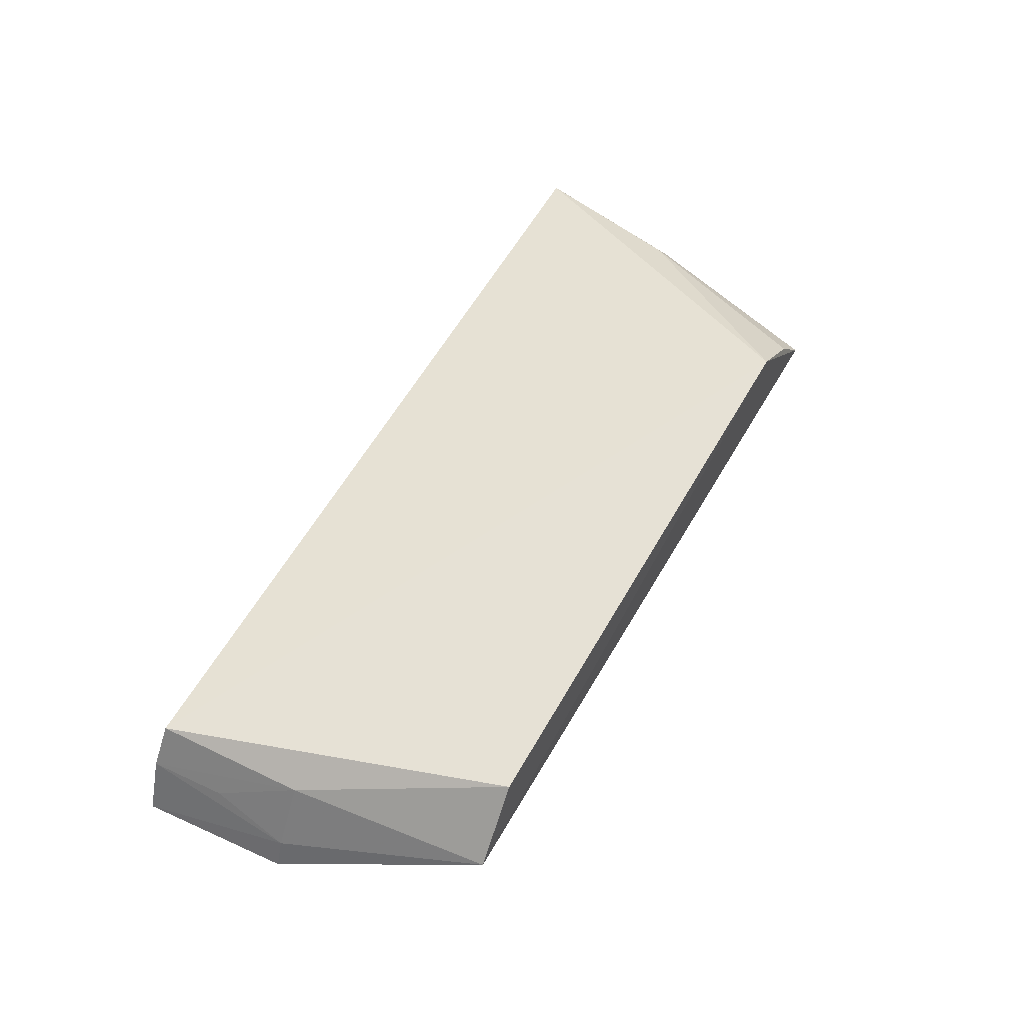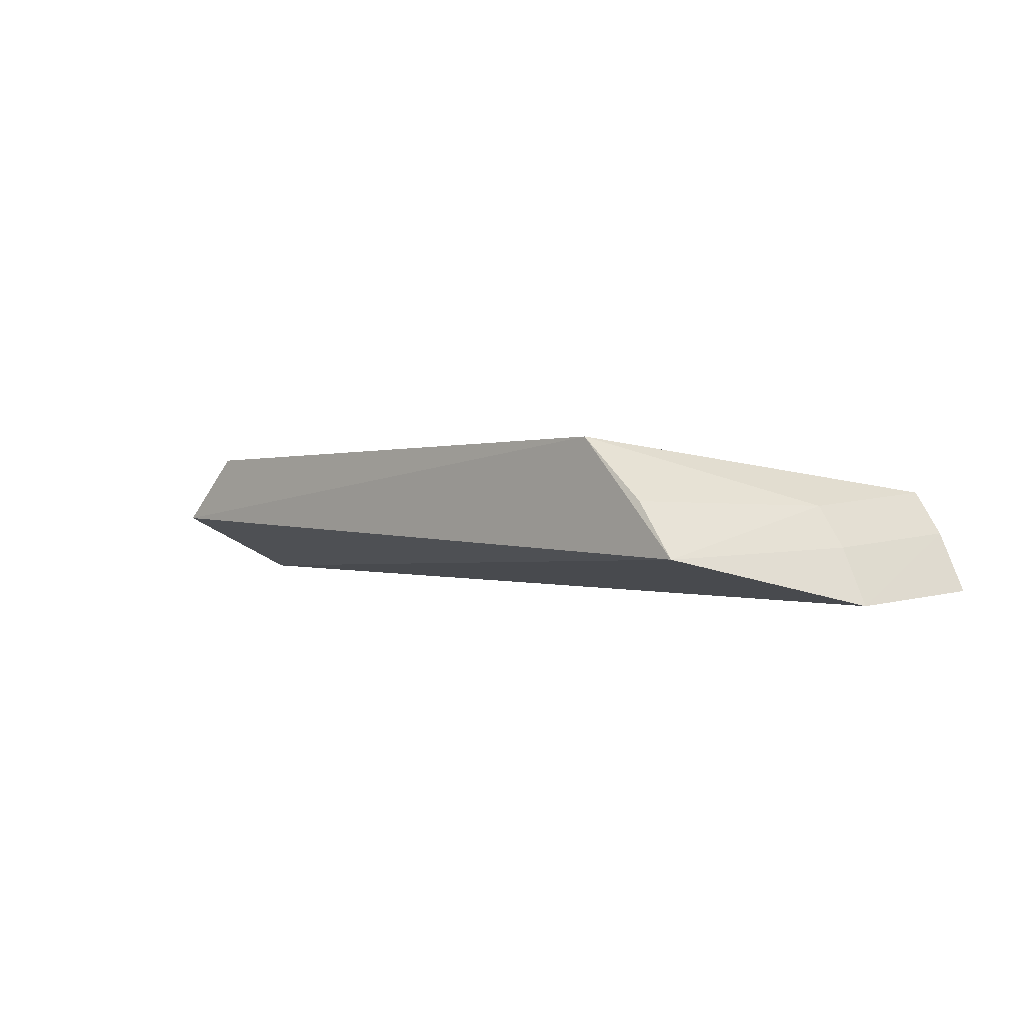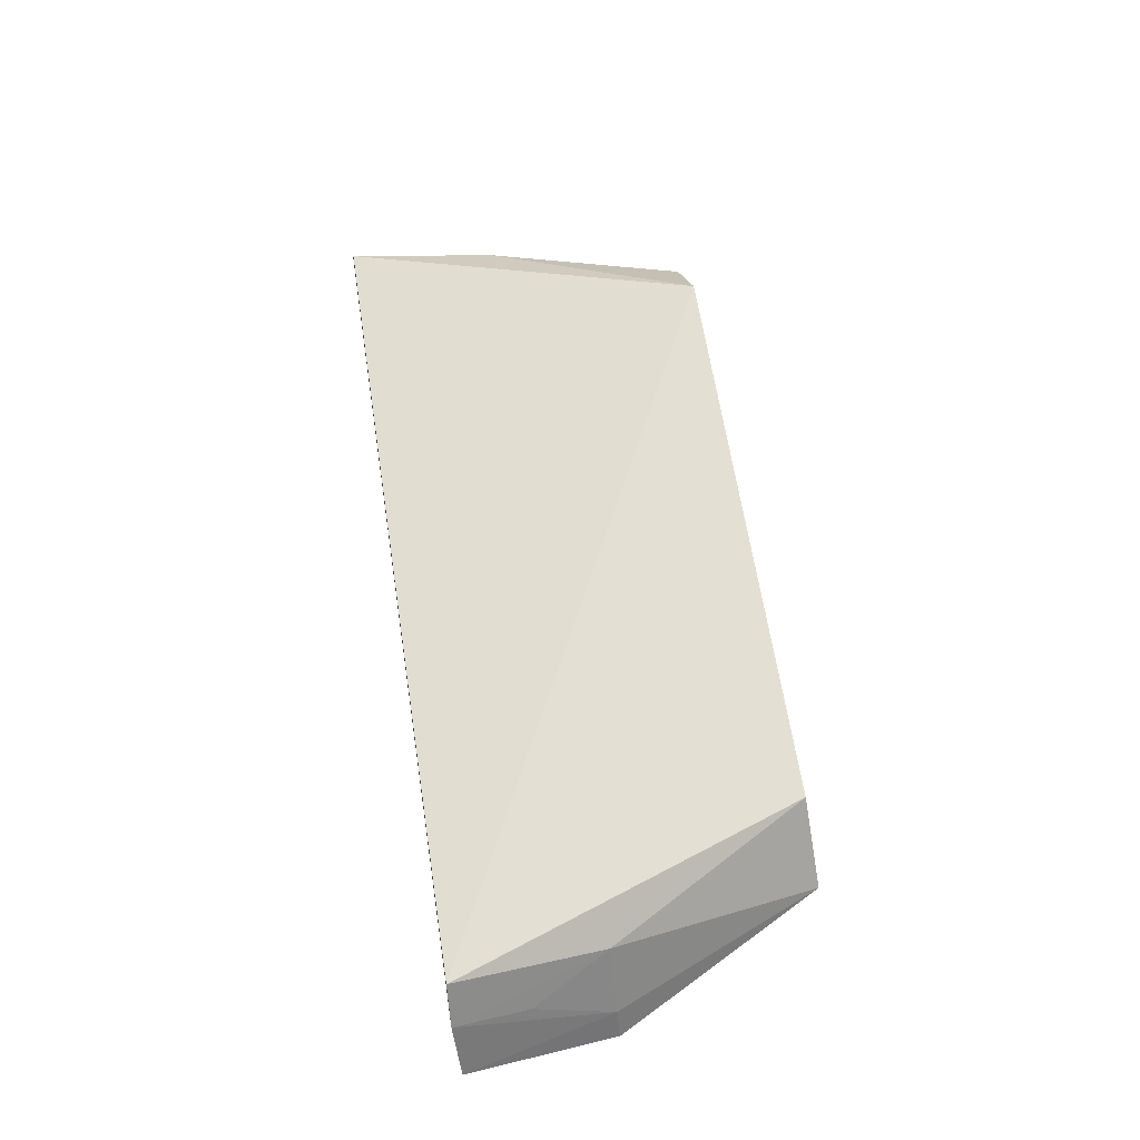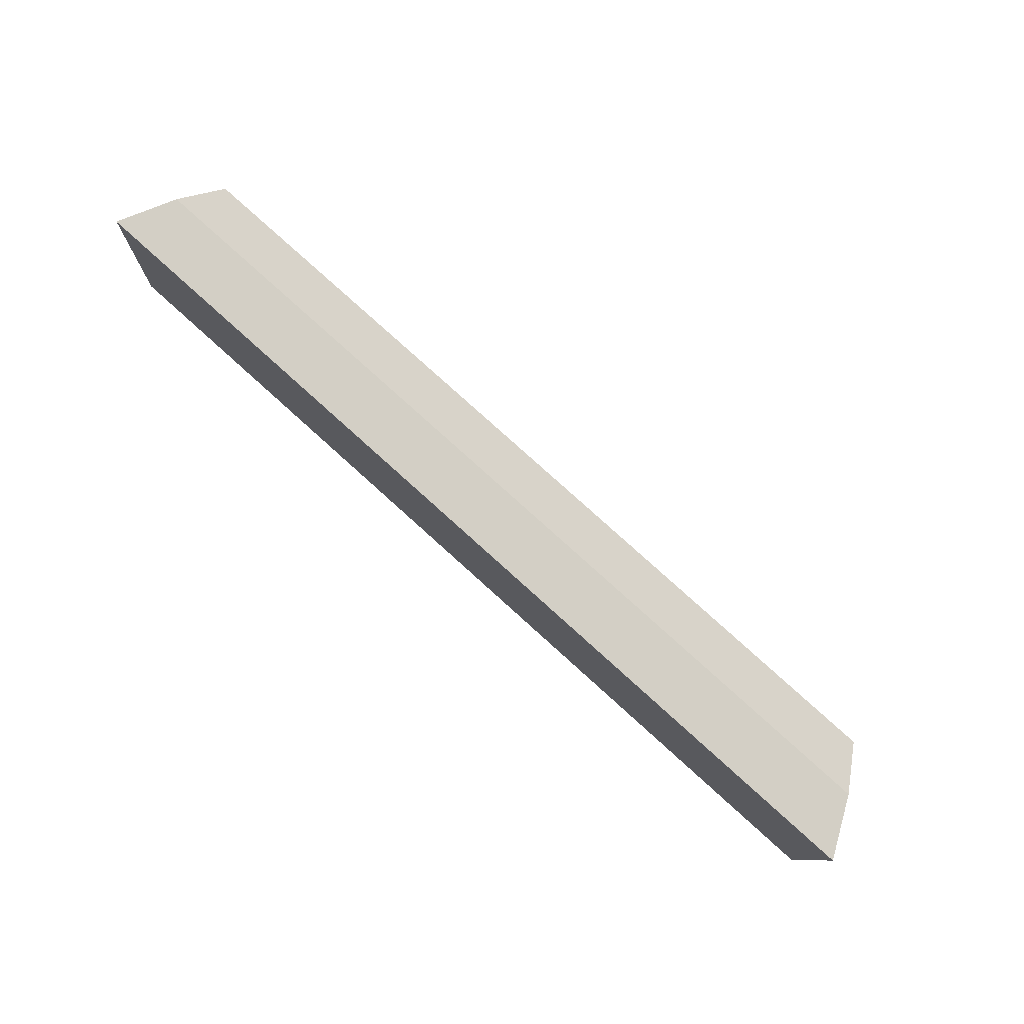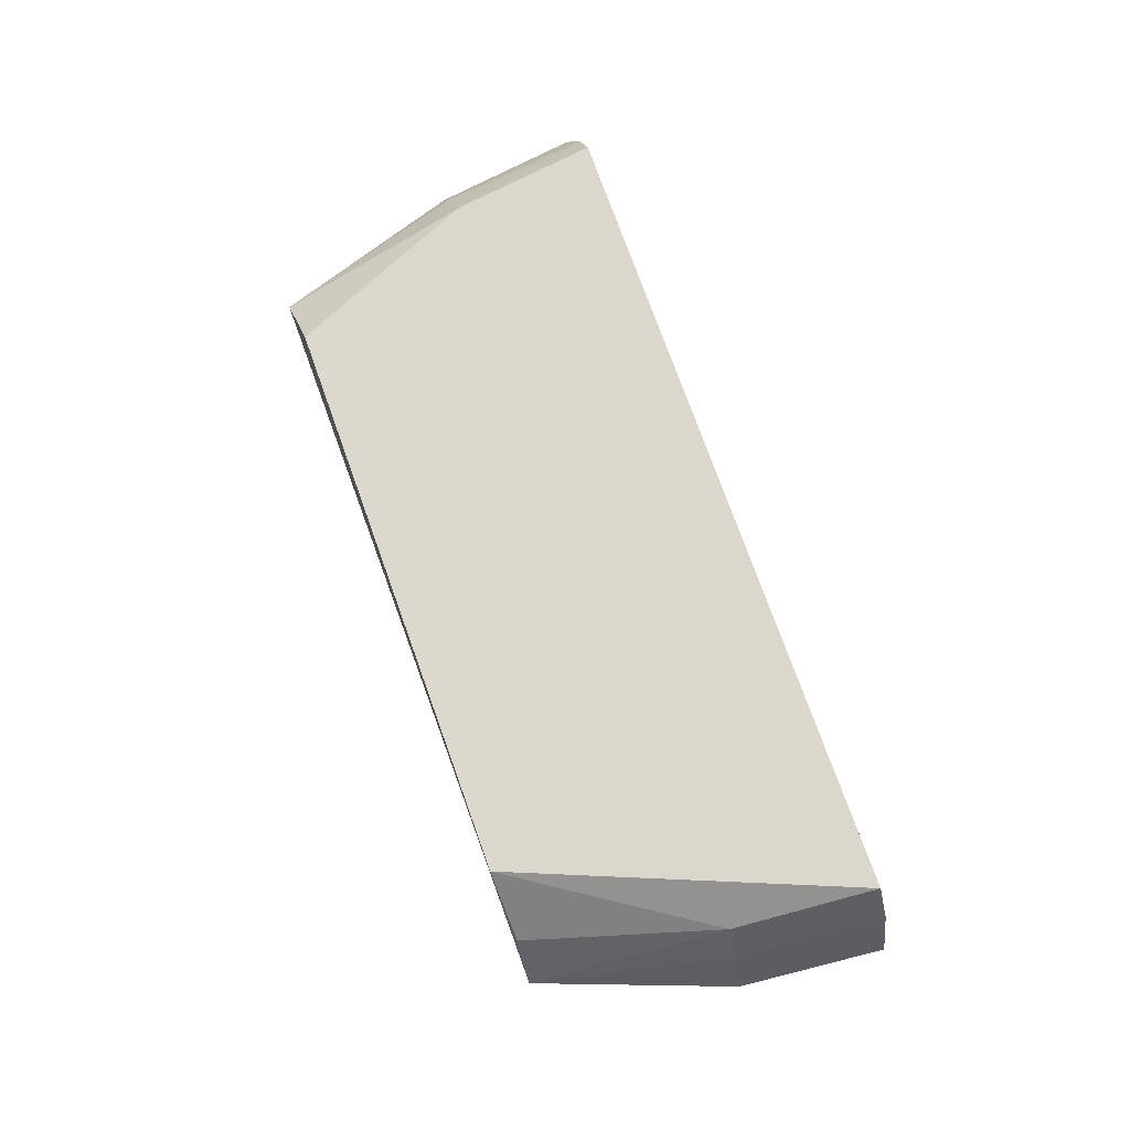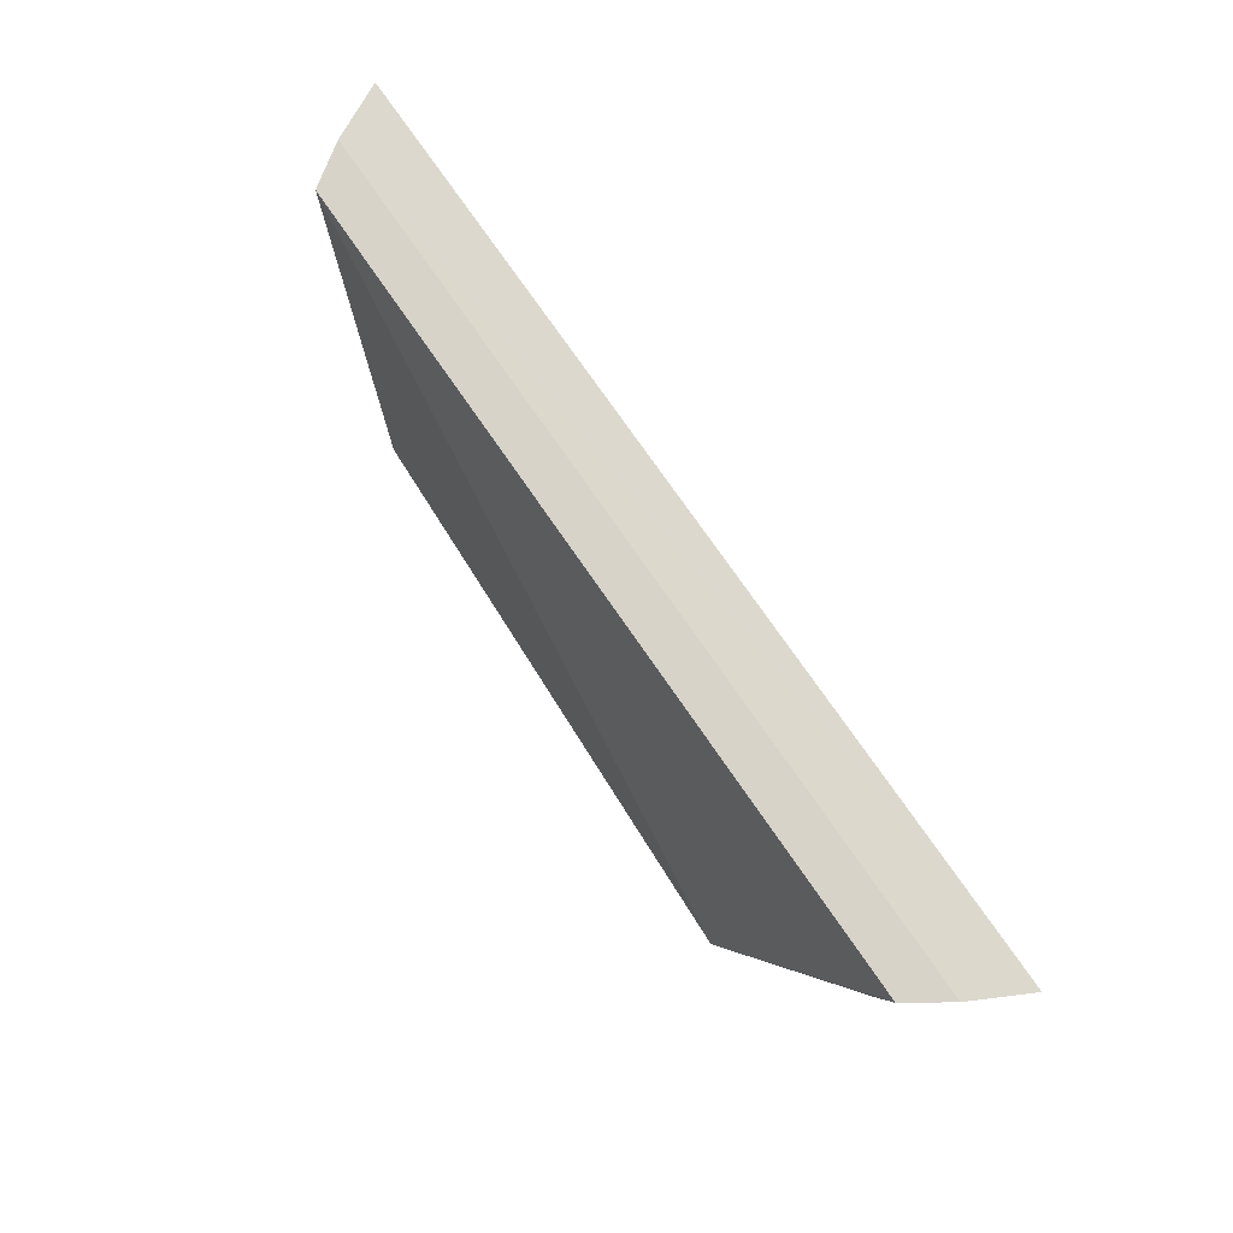
<metadata>
{"format":"obj","ext":"obj","renderer":"f3d","projection":"perspective","resolution":1024,"background":"white","views":[{"elev":60.8,"azim":120.1,"up":"+Y"},{"elev":2.0,"azim":-134.9,"up":"+Y"},{"elev":60.6,"azim":81.1,"up":"+Y"},{"elev":77.6,"azim":42.0,"up":"+Z"},{"elev":77.2,"azim":-110.0,"up":"+Y"},{"elev":75.4,"azim":-124.9,"up":"+Z"}]}
</metadata>
<code>
v 0.1874 0.07997 -0.09804
v 0.1812 0.07722 -0.1579
v 0.1203 0.1328 -0.2354
v -0.1637 0.1203 -0.09726
v -0.1868 0.08126 -0.09838
v 0.165 0.1187 -0.09696
v -0.1507 0.0983 -0.237
v -0.1077 0.1427 -0.2363
v 0.1759 0.1023 -0.09652
v 0.1596 0.1143 -0.1568
v 0.1456 0.1052 -0.2377
v -0.1805 0.07851 -0.1583
v -0.1583 0.116 -0.1571
v 0.1756 0.08896 -0.1572
v -0.1749 0.1039 -0.09684
v -0.1344 0.119 -0.2356
v -0.1691 0.1002 -0.1567
v 0.173 0.1005 -0.1263
f 5 2 1
f 8 6 3
f 8 4 6
f 9 5 1
f 9 6 4
f 10 3 6
f 10 6 9
f 11 2 7
f 11 3 10
f 11 8 3
f 11 7 8
f 12 7 2
f 12 2 5
f 13 4 8
f 14 9 1
f 14 1 2
f 14 11 10
f 14 2 11
f 15 9 4
f 15 5 9
f 15 12 5
f 16 13 8
f 16 8 7
f 16 7 13
f 17 13 7
f 17 7 12
f 17 12 15
f 17 15 4
f 17 4 13
f 18 14 10
f 18 10 9
f 18 9 14

</code>
